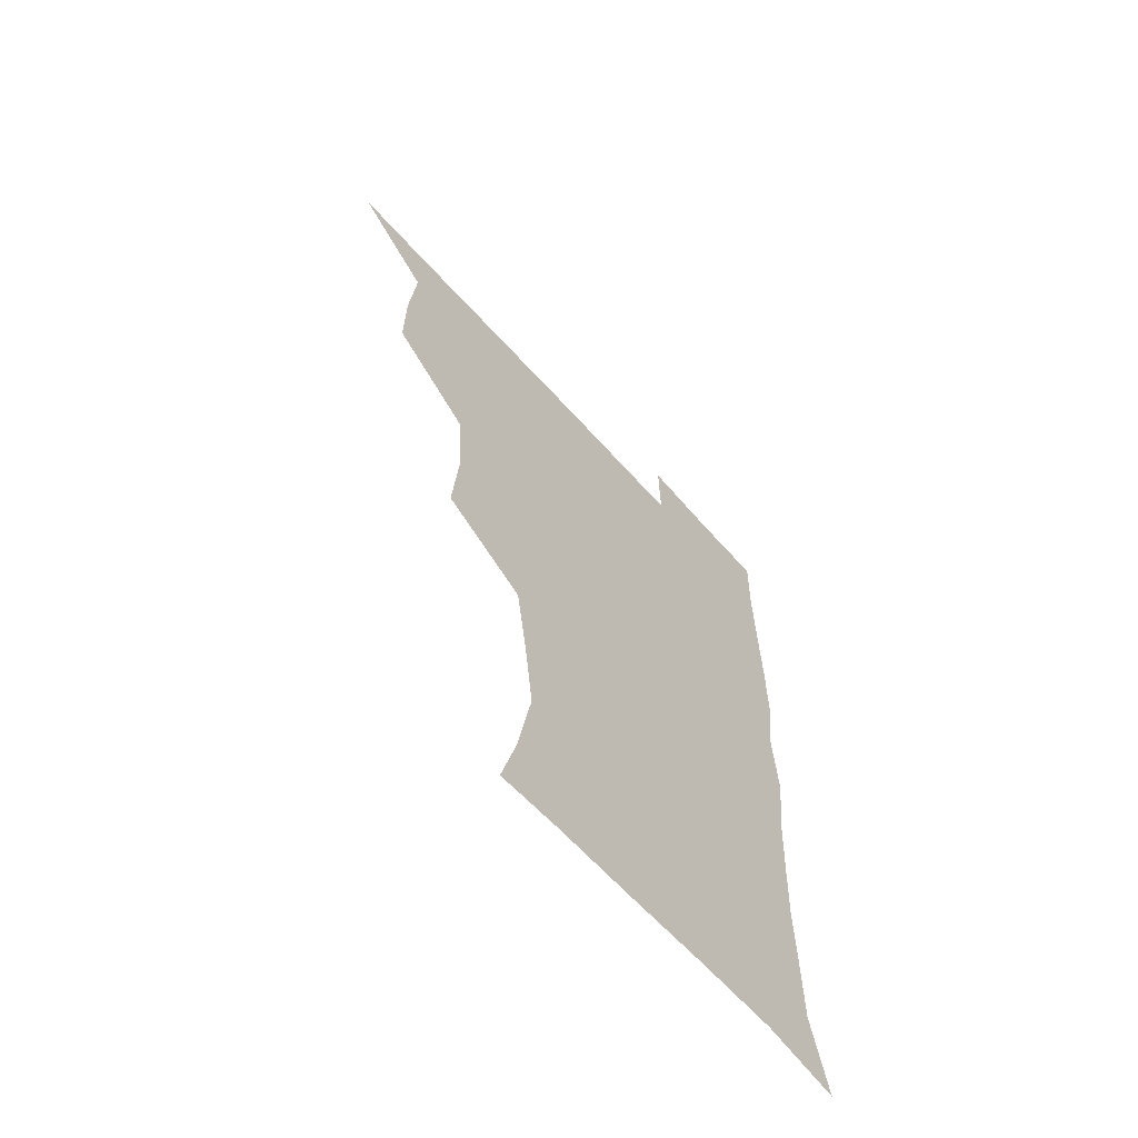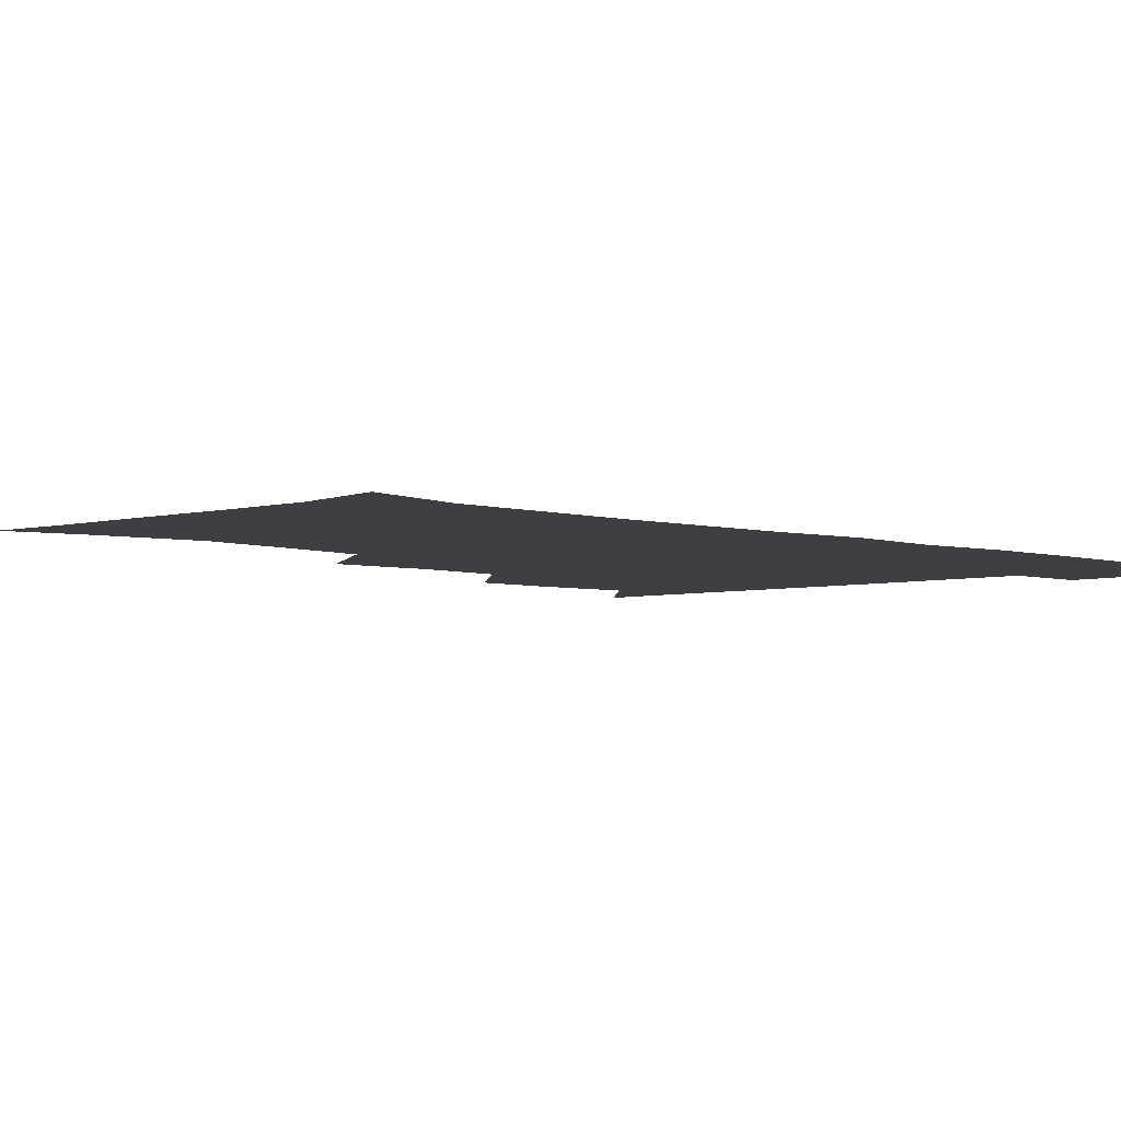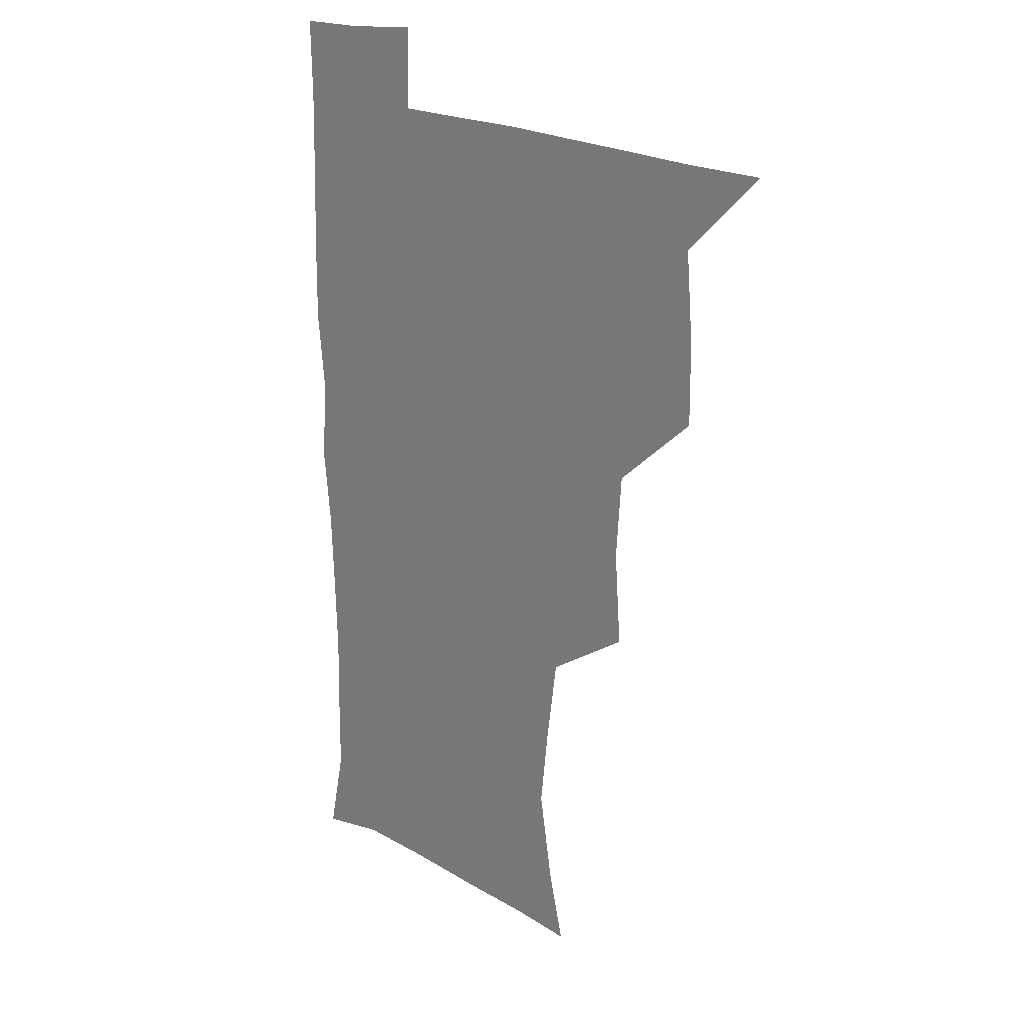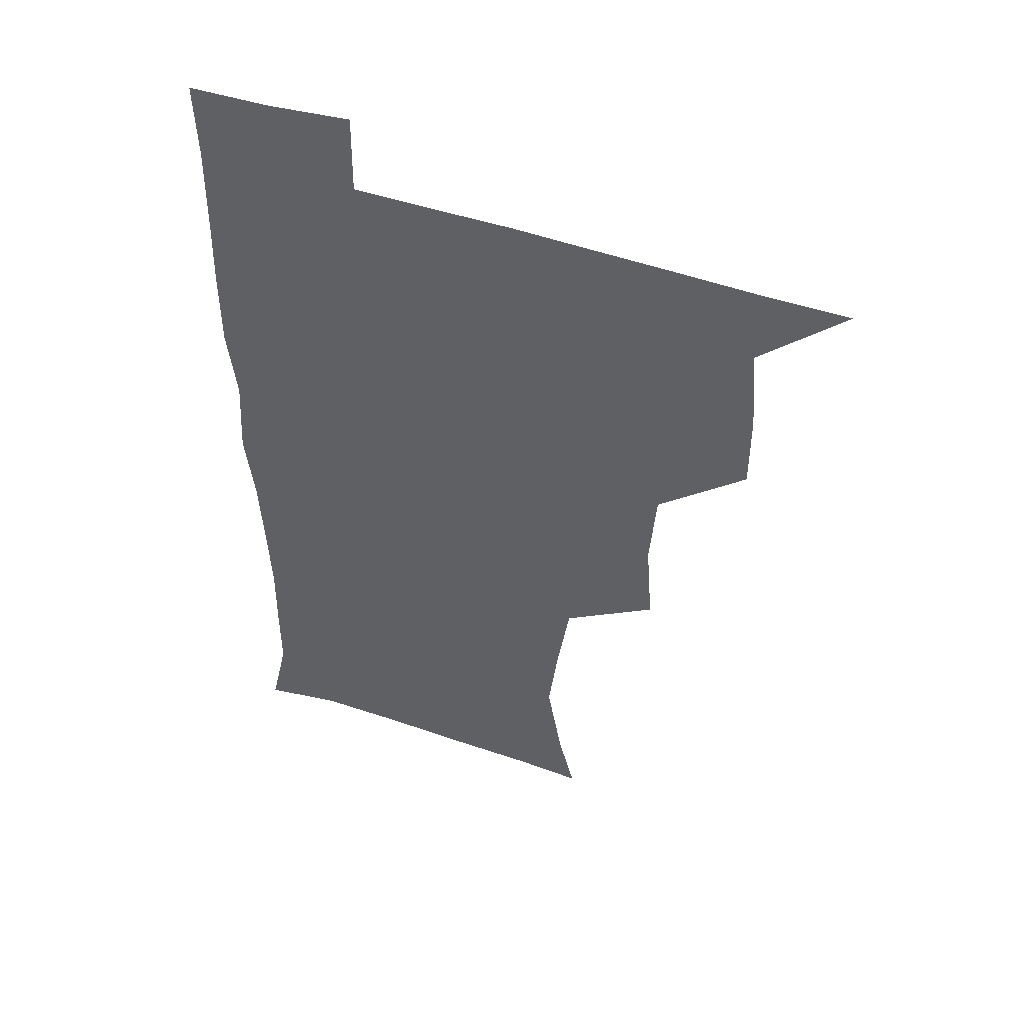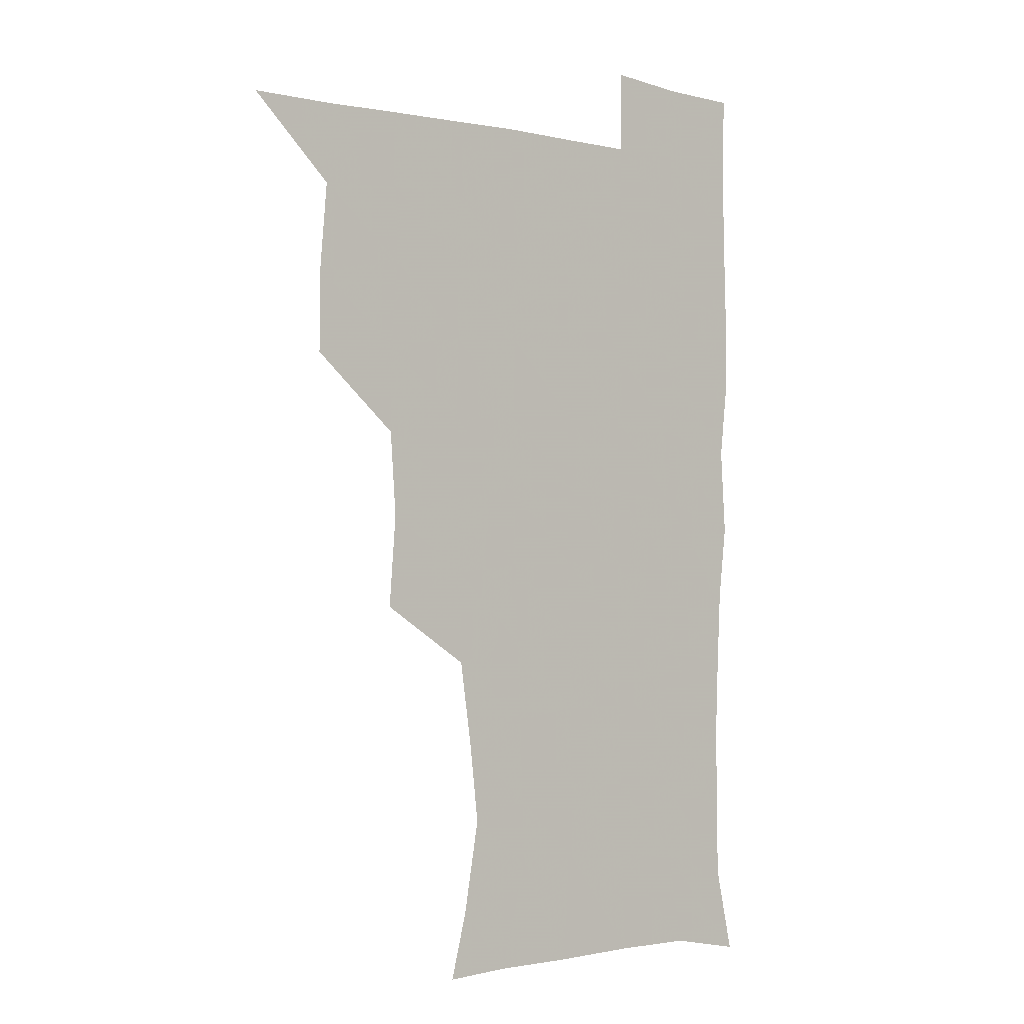
<metadata>
{"format":"obj","ext":"obj","renderer":"f3d","projection":"perspective","resolution":1024,"background":"white","views":[{"elev":-64.3,"azim":-48.2,"up":"+Y"},{"elev":-4.1,"azim":44.2,"up":"+Z"},{"elev":20.3,"azim":-133.9,"up":"+Y"},{"elev":50.7,"azim":-159.9,"up":"+Y"},{"elev":-2.1,"azim":-38.8,"up":"+Y"}]}
</metadata>
<code>
v 480.5 509.5 0
v 508.9 414.9 0
v 509.1 446.1 0
v 511.9 479 0
v 512.9 509.4 0
v 541.4 319.3 0
v 544.1 354.2 0
v 541.8 386.4 0
v 541.8 419.7 0
v 544.7 452.4 0
v 544 481.2 0
v 542.6 510.1 0
v 571.7 174.3 0
v 578 199.8 0
v 583.9 234.8 0
v 580.5 264.6 0
v 575.9 297.3 0
v 575.4 332.6 0
v 574.2 362.6 0
v 573.6 393.5 0
v 574.4 424.8 0
v 574.2 453.7 0
v 573.1 481.9 0
v 572 510.7 0
v 596.6 175.8 0
v 608 216.1 0
v 606.8 241.3 0
v 605.7 273.9 0
v 604 305 0
v 603.3 335.7 0
v 602.5 364.9 0
v 602.3 395 0
v 603 425.9 0
v 603 454.2 0
v 602.4 482.2 0
v 601.1 511.4 0
v 627.7 176.1 0
v 632.8 217.3 0
v 633 247.6 0
v 632.3 277.6 0
v 631.4 307.7 0
v 630.9 337.4 0
v 630.9 368.3 0
v 630.8 397 0
v 630.9 425.7 0
v 631.2 454.6 0
v 631.3 482.4 0
v 631 511.1 0
v 661.6 177.1 0
v 659.7 215.8 0
v 659.5 245 0
v 658.4 277.7 0
v 658.1 308.1 0
v 658.4 336.7 0
v 658.1 367.5 0
v 658.4 396.6 0
v 658.9 425.3 0
v 659.1 454.2 0
v 659.9 482.5 0
v 660.5 510.9 0
v 660 542.6 0
v 693.1 177 0
v 687 212.8 0
v 685.9 243.2 0
v 685.4 273.7 0
v 685.4 304.1 0
v 685.5 334.5 0
v 686.6 363.4 0
v 688 392.2 0
v 687.7 422.8 0
v 687.9 452.6 0
v 688.6 481.9 0
v 689.1 511.2 0
v 690.8 539.9 0
v 722.4 171.4 0
v 715.2 204.7 0
v 715.1 232.6 0
v 714.5 262.7 0
v 715.7 292.6 0
v 717.1 323 0
v 720.3 351.9 0
v 718.3 385.2 0
v 721.5 414.5 0
v 721.3 445.8 0
v 720.4 477.9 0
v 719.8 509.5 0
v 720.6 539.3 0
f 4 5 1
f 8 9 2
f 2 9 3
f 9 10 3
f 3 10 4
f 10 11 4
f 4 11 5
f 11 12 5
f 17 18 6
f 6 18 7
f 18 19 7
f 7 19 8
f 19 20 8
f 8 20 9
f 20 21 9
f 9 21 10
f 21 22 10
f 10 22 11
f 22 23 11
f 11 23 12
f 23 24 12
f 13 25 14
f 25 26 14
f 14 26 15
f 26 27 15
f 15 27 16
f 27 28 16
f 16 28 17
f 28 29 17
f 17 29 18
f 29 30 18
f 18 30 19
f 30 31 19
f 19 31 20
f 31 32 20
f 20 32 21
f 32 33 21
f 21 33 22
f 33 34 22
f 22 34 23
f 34 35 23
f 23 35 24
f 35 36 24
f 25 37 26
f 37 38 26
f 26 38 27
f 38 39 27
f 27 39 28
f 39 40 28
f 28 40 29
f 40 41 29
f 29 41 30
f 41 42 30
f 30 42 31
f 42 43 31
f 31 43 32
f 43 44 32
f 32 44 33
f 44 45 33
f 33 45 34
f 45 46 34
f 34 46 35
f 46 47 35
f 35 47 36
f 47 48 36
f 37 49 38
f 49 50 38
f 38 50 39
f 50 51 39
f 39 51 40
f 51 52 40
f 40 52 41
f 52 53 41
f 41 53 42
f 53 54 42
f 42 54 43
f 54 55 43
f 43 55 44
f 55 56 44
f 44 56 45
f 56 57 45
f 45 57 46
f 57 58 46
f 46 58 47
f 58 59 47
f 47 59 48
f 59 60 48
f 49 62 50
f 62 63 50
f 50 63 51
f 63 64 51
f 51 64 52
f 64 65 52
f 52 65 53
f 65 66 53
f 53 66 54
f 66 67 54
f 54 67 55
f 67 68 55
f 55 68 56
f 68 69 56
f 56 69 57
f 69 70 57
f 57 70 58
f 70 71 58
f 58 71 59
f 71 72 59
f 59 72 60
f 72 73 60
f 60 73 61
f 73 74 61
f 62 75 63
f 75 76 63
f 63 76 64
f 76 77 64
f 64 77 65
f 77 78 65
f 65 78 66
f 78 79 66
f 66 79 67
f 79 80 67
f 67 80 68
f 80 81 68
f 68 81 69
f 81 82 69
f 69 82 70
f 82 83 70
f 70 83 71
f 83 84 71
f 71 84 72
f 84 85 72
f 72 85 73
f 85 86 73
f 73 86 74
f 86 87 74

</code>
